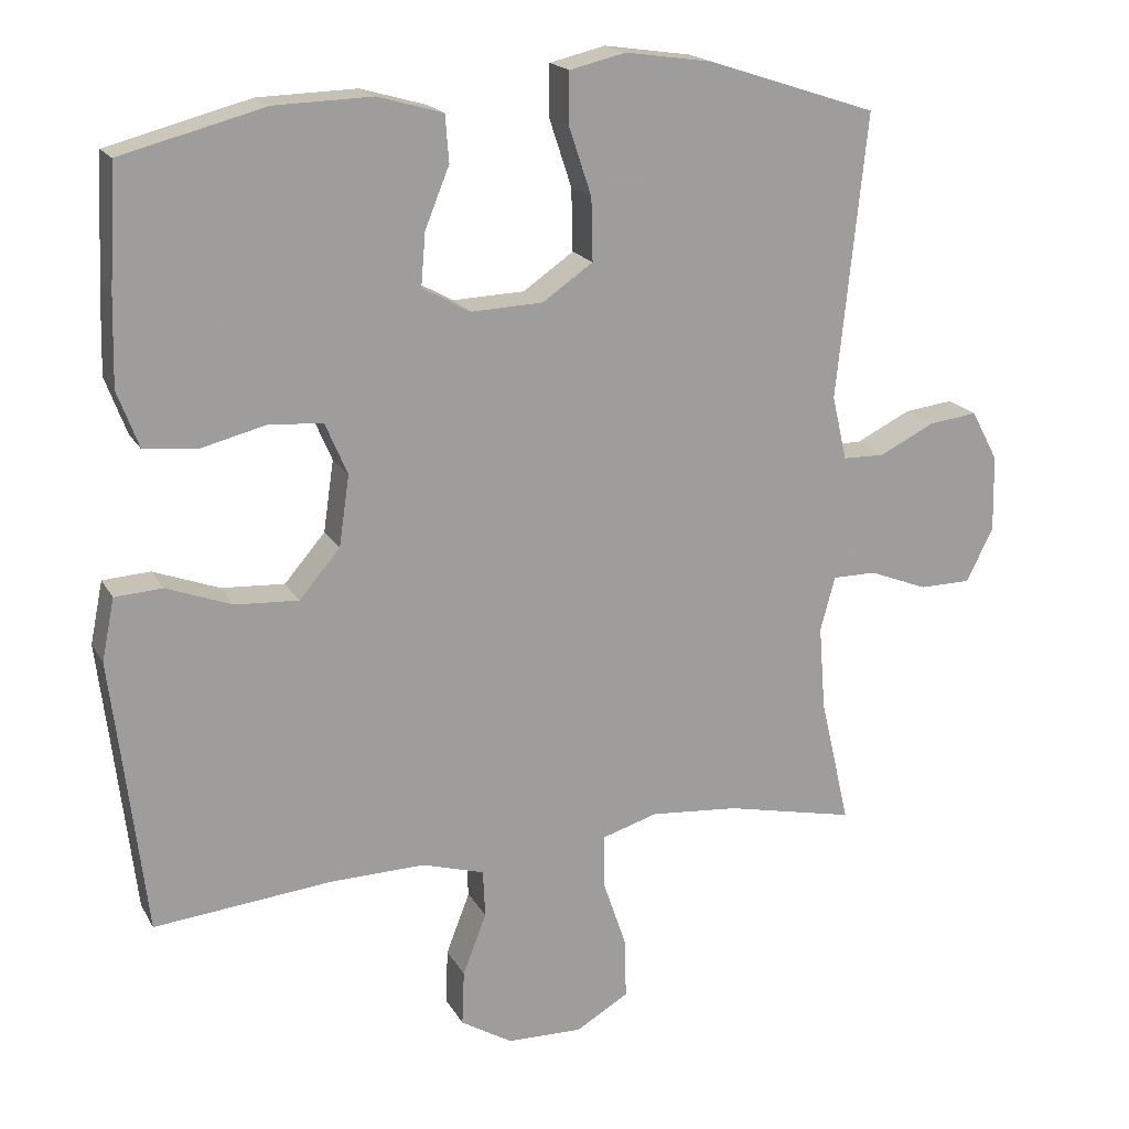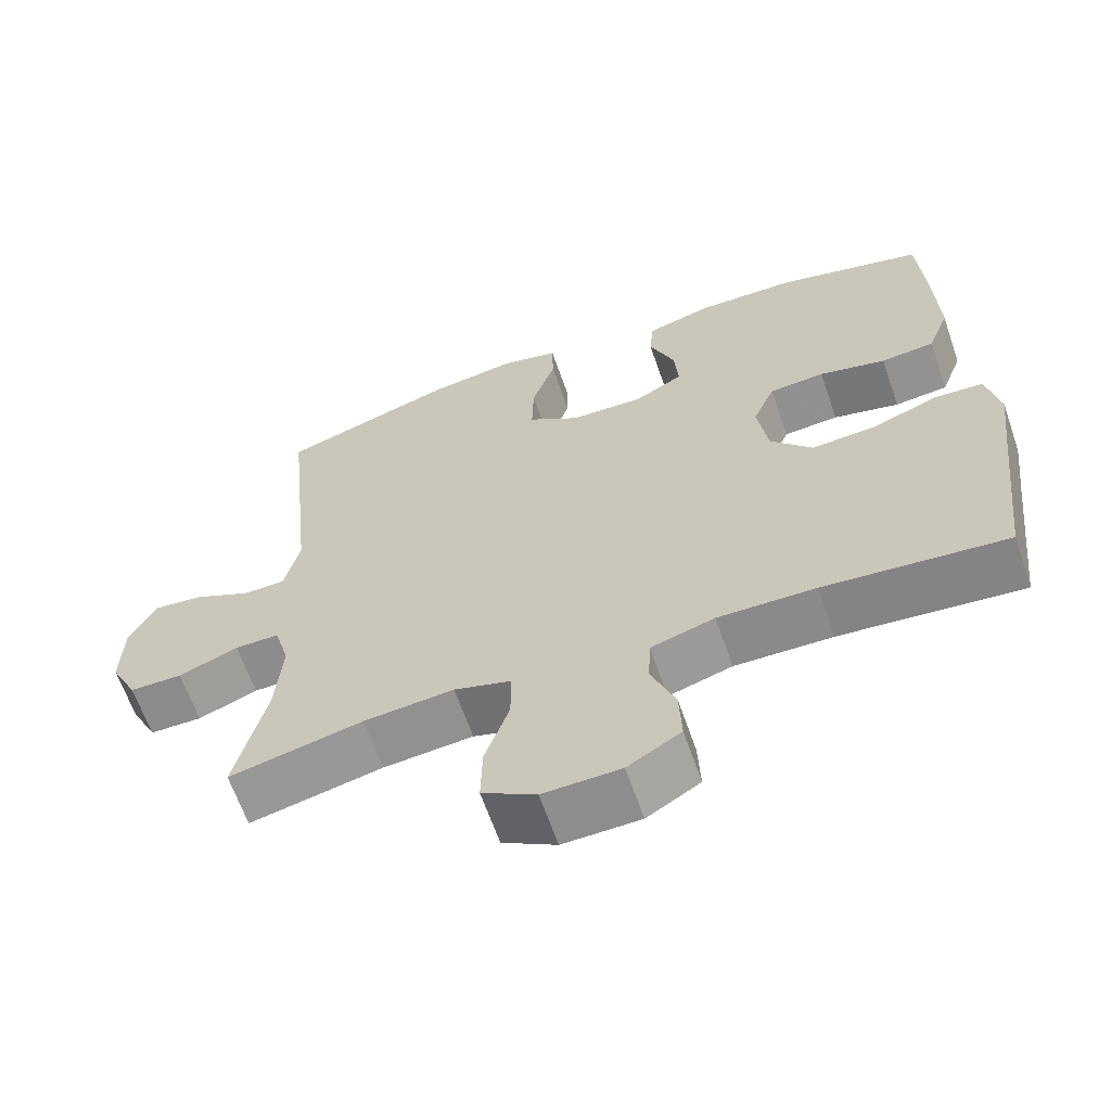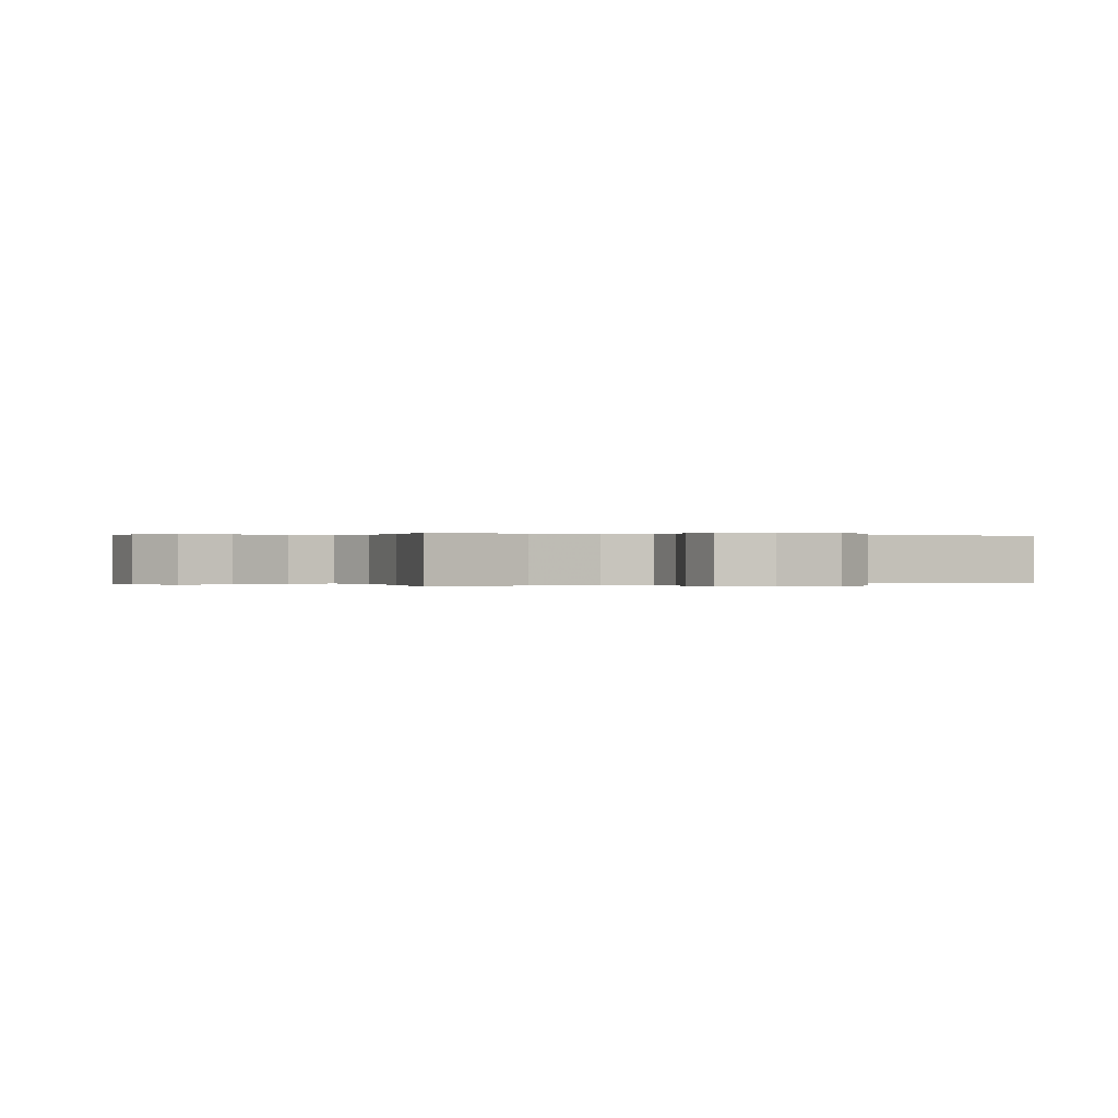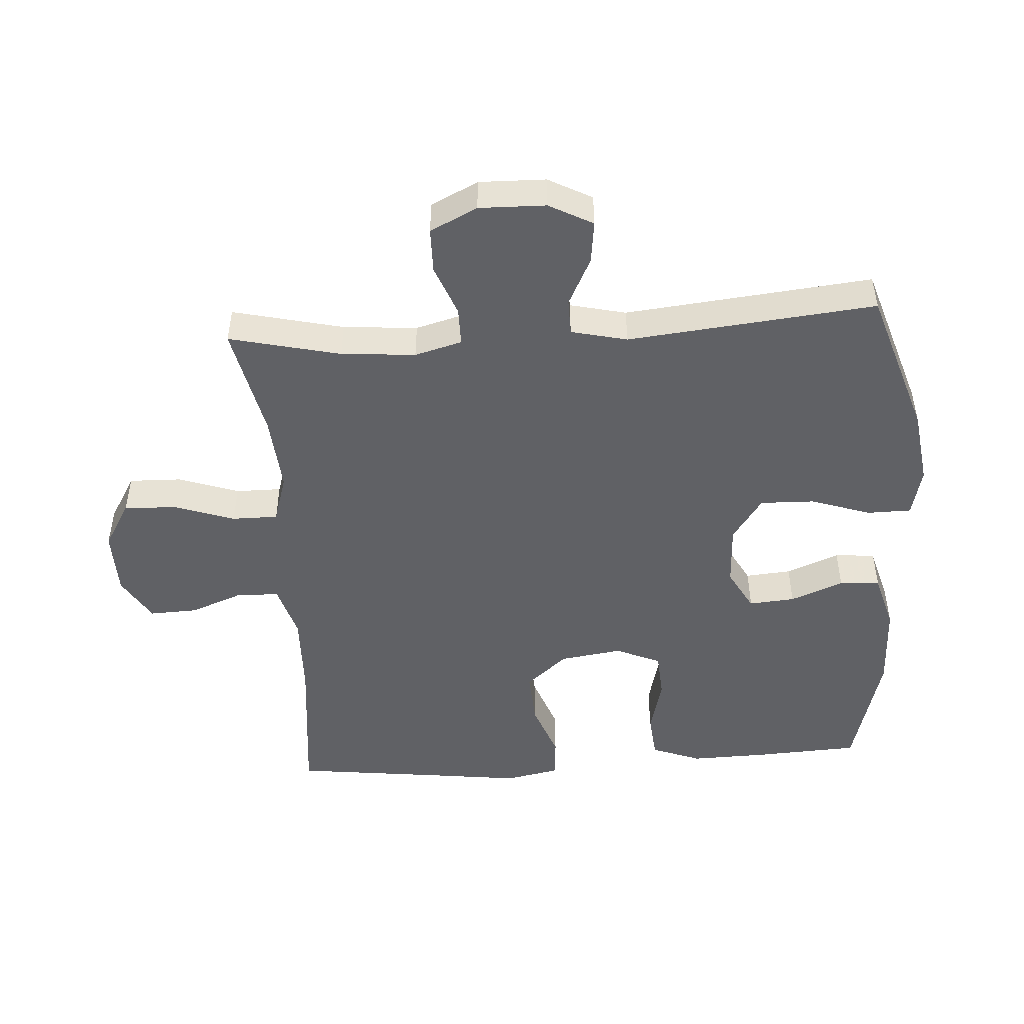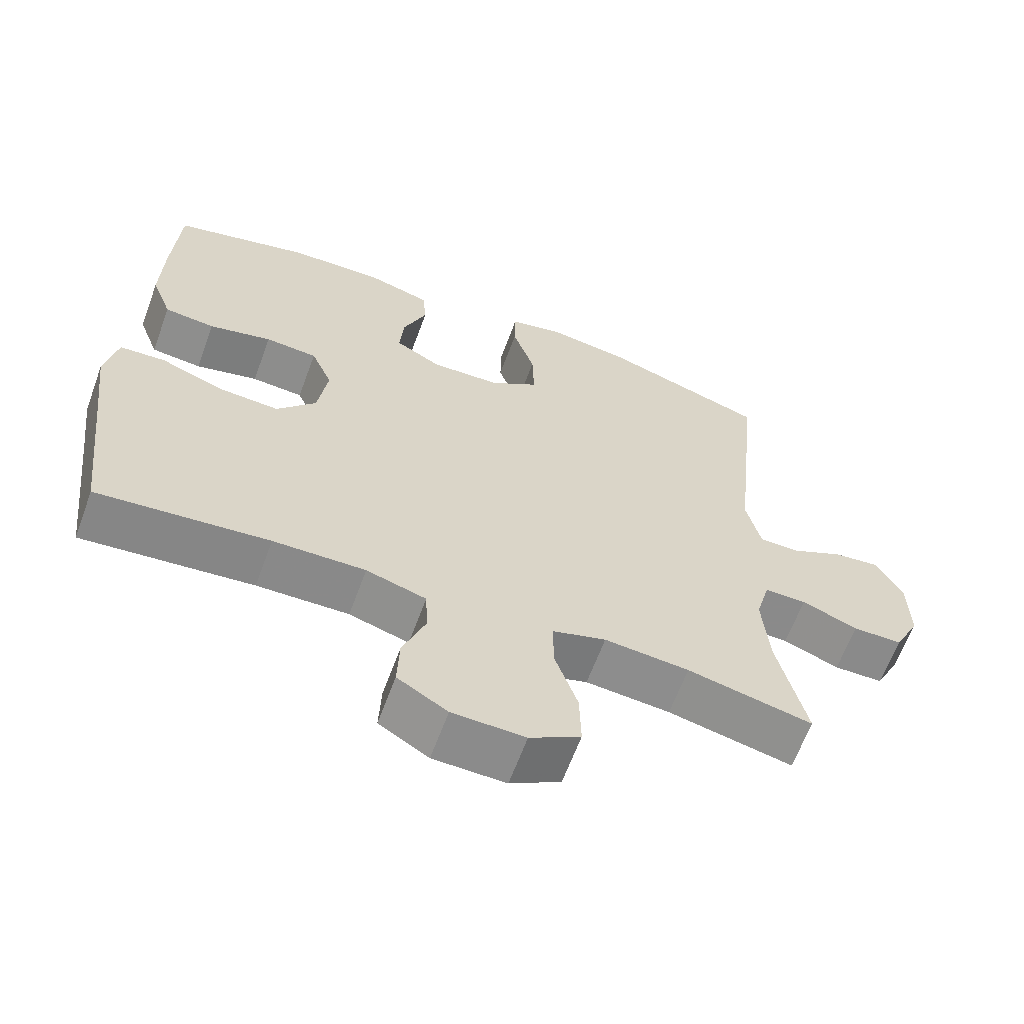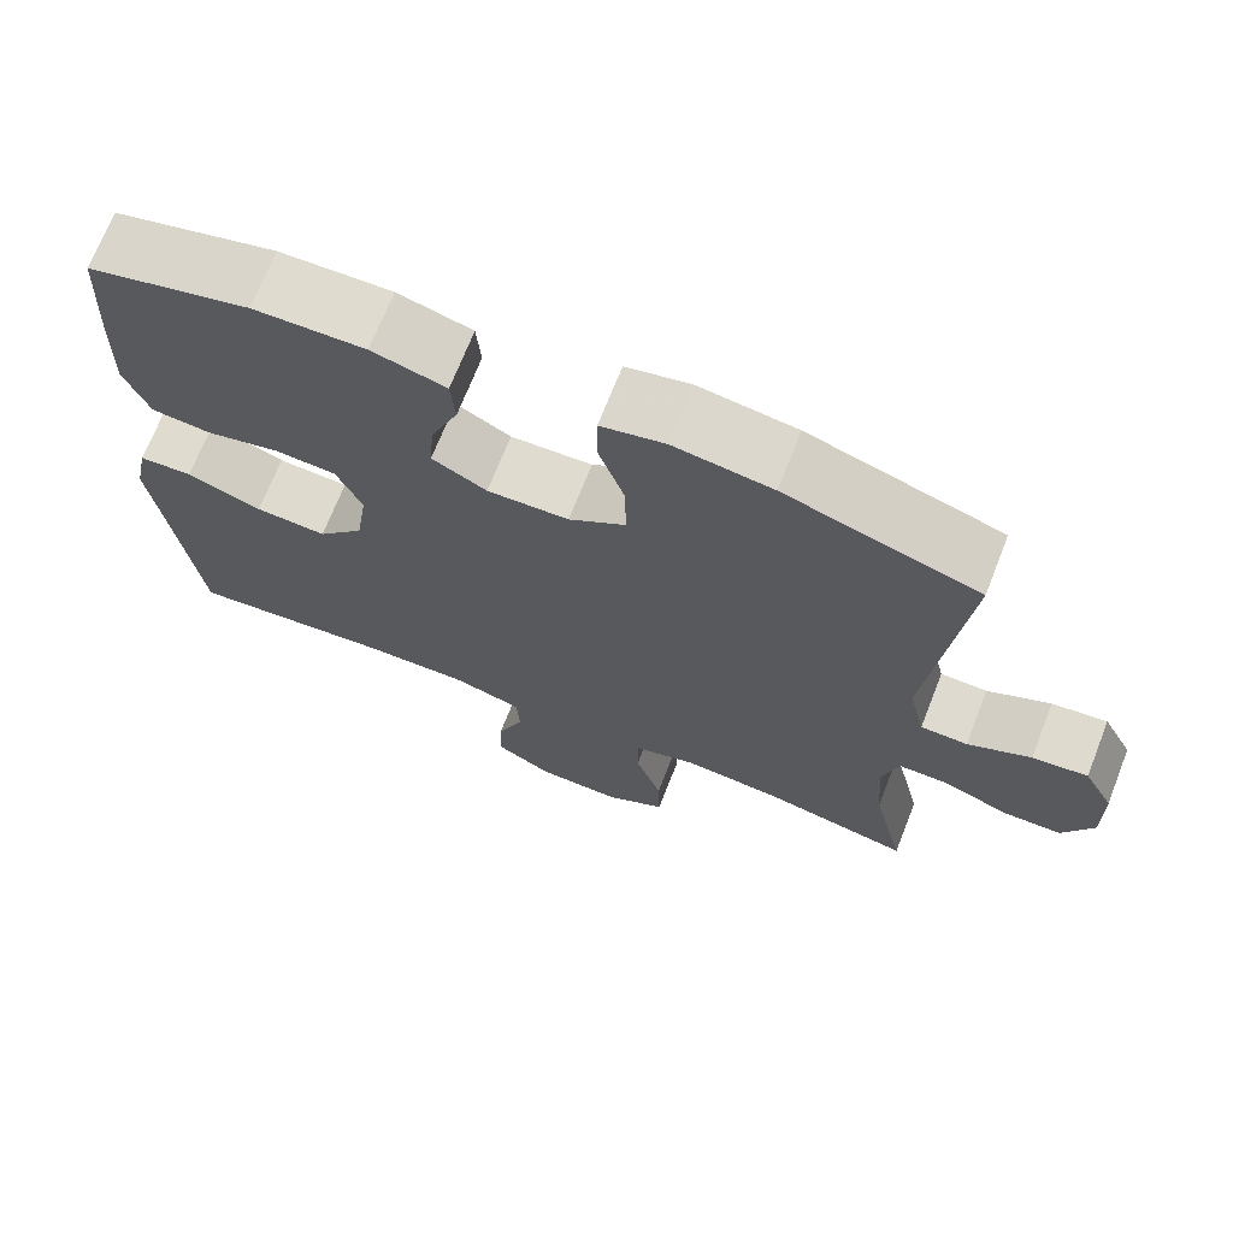
<metadata>
{"format":"obj","ext":"obj","renderer":"f3d","projection":"perspective","resolution":1024,"background":"white","views":[{"elev":18.4,"azim":158.9,"up":"+Z"},{"elev":-64.2,"azim":19.1,"up":"+Z"},{"elev":0.1,"azim":-117.6,"up":"+Y"},{"elev":-48.5,"azim":-86.4,"up":"+Y"},{"elev":-63.6,"azim":159.8,"up":"+Z"},{"elev":70.5,"azim":-158.5,"up":"+Z"}]}
</metadata>
<code>
v -0.5 0.07 -0.5
v -0.46 0.07 -0.328
v -0.451 0.07 -0.213
v -0.471 0.07 -0.14
v -0.53 0.07 -0.14
v -0.609 0.07 -0.171
v -0.679 0.07 -0.17
v -0.715 0.07 -0.097
v -0.713 0.07 0.006
v -0.677 0.07 0.074
v -0.611 0.07 0.066
v -0.536 0.07 0.029
v -0.48 0.07 0.03
v -0.46 0.07 0.117
v -0.5 0.07 0.5
v -0.271 0.07 0.575
v -0.154 0.07 0.592
v -0.078 0.07 0.574
v -0.077 0.07 0.506
v -0.108 0.07 0.413
v -0.11 0.07 0.329
v -0.042 0.07 0.282
v 0.055 0.07 0.278
v 0.12 0.07 0.314
v 0.114 0.07 0.385
v 0.081 0.07 0.467
v 0.086 0.07 0.53
v 0.174 0.07 0.555
v 0.307 0.07 0.551
v 0.5 0.07 0.5
v 0.509 0.07 0.335
v 0.512 0.07 0.219
v 0.483 0.07 0.142
v 0.412 0.07 0.135
v 0.324 0.07 0.157
v 0.251 0.07 0.152
v 0.221 0.07 0.082
v 0.235 0.07 -0.014
v 0.29 0.07 -0.078
v 0.375 0.07 -0.073
v 0.464 0.07 -0.04
v 0.528 0.07 -0.044
v 0.545 0.07 -0.128
v 0.529 0.07 -0.257
v 0.5 0.07 -0.5
v 0.26 0.07 -0.476
v 0.131 0.07 -0.473
v 0.047 0.07 -0.498
v 0.044 0.07 -0.562
v 0.076 0.07 -0.645
v 0.079 0.07 -0.719
v 0.009 0.07 -0.761
v -0.093 0.07 -0.763
v -0.164 0.07 -0.721
v -0.162 0.07 -0.64
v -0.13 0.07 -0.546
v -0.13 0.07 -0.475
v -0.205 0.07 -0.452
v -0.324 0.07 -0.462
v -0.5 0 -0.5
v -0.46 0 -0.328
v -0.451 0 -0.213
v -0.471 0 -0.14
v -0.53 0 -0.14
v -0.609 0 -0.171
v -0.679 0 -0.17
v -0.715 0 -0.097
v -0.713 0 0.006
v -0.677 0 0.074
v -0.611 0 0.066
v -0.536 0 0.029
v -0.48 0 0.03
v -0.46 0 0.117
v -0.5 0 0.5
v -0.271 0 0.575
v -0.154 0 0.592
v -0.078 0 0.574
v -0.077 0 0.506
v -0.108 0 0.413
v -0.11 0 0.329
v -0.042 0 0.282
v 0.055 0 0.278
v 0.12 0 0.314
v 0.114 0 0.385
v 0.081 0 0.467
v 0.086 0 0.53
v 0.174 0 0.555
v 0.307 0 0.551
v 0.5 0 0.5
v 0.509 0 0.335
v 0.512 0 0.219
v 0.483 0 0.142
v 0.412 0 0.135
v 0.324 0 0.157
v 0.251 0 0.152
v 0.221 0 0.082
v 0.235 0 -0.014
v 0.29 0 -0.078
v 0.375 0 -0.073
v 0.464 0 -0.04
v 0.528 0 -0.044
v 0.545 0 -0.128
v 0.529 0 -0.257
v 0.5 0 -0.5
v 0.26 0 -0.476
v 0.131 0 -0.473
v 0.047 0 -0.498
v 0.044 0 -0.562
v 0.076 0 -0.645
v 0.079 0 -0.719
v 0.009 0 -0.761
v -0.093 0 -0.763
v -0.164 0 -0.721
v -0.162 0 -0.64
v -0.13 0 -0.546
v -0.13 0 -0.475
v -0.205 0 -0.452
v -0.324 0 -0.462
f 54 55 56
f 53 54 56
f 52 53 56
f 51 52 56
f 50 51 56
f 49 50 56
f 48 49 56 57
f 47 48 57 58
f 44 45 46
f 46 47 58
f 44 46 58
f 43 44 58
f 42 43 58
f 41 42 58
f 40 41 58
f 33 34 35
f 32 33 35
f 31 32 35
f 30 31 35
f 29 30 35
f 28 29 35
f 27 28 35
f 26 27 35
f 25 26 35
f 24 25 35 36
f 23 24 36 37
f 18 19 20
f 17 18 20
f 16 17 20
f 15 16 20
f 14 15 20
f 13 14 20 21
f 10 11 12
f 9 10 12
f 8 9 12
f 7 8 12
f 6 7 12
f 5 6 12
f 4 5 12 13
f 13 21 22
f 4 13 22
f 3 4 22
f 59 1 2
f 59 2 3
f 58 59 3
f 40 58 3
f 39 40 3
f 38 39 3 22
f 22 23 37 38
f 115 114 113
f 115 113 112
f 115 112 111
f 115 111 110
f 115 110 109
f 115 109 108
f 116 115 108 107
f 117 116 107 106
f 105 104 103
f 117 106 105
f 117 105 103
f 117 103 102
f 117 102 101
f 117 101 100
f 117 100 99
f 94 93 92
f 94 92 91
f 94 91 90
f 94 90 89
f 94 89 88
f 94 88 87
f 94 87 86
f 94 86 85
f 94 85 84
f 95 94 84 83
f 96 95 83 82
f 79 78 77
f 79 77 76
f 79 76 75
f 79 75 74
f 79 74 73
f 80 79 73 72
f 71 70 69
f 71 69 68
f 71 68 67
f 71 67 66
f 71 66 65
f 71 65 64
f 72 71 64 63
f 81 80 72
f 81 72 63
f 81 63 62
f 61 60 118
f 62 61 118
f 62 118 117
f 62 117 99
f 62 99 98
f 81 62 98 97
f 97 96 82 81
f 1 60 61 2
f 2 61 62 3
f 3 62 63 4
f 4 63 64 5
f 5 64 65 6
f 6 65 66 7
f 7 66 67 8
f 8 67 68 9
f 9 68 69 10
f 10 69 70 11
f 11 70 71 12
f 12 71 72 13
f 13 72 73 14
f 14 73 74 15
f 15 74 75 16
f 16 75 76 17
f 17 76 77 18
f 18 77 78 19
f 19 78 79 20
f 20 79 80 21
f 21 80 81 22
f 22 81 82 23
f 23 82 83 24
f 24 83 84 25
f 25 84 85 26
f 26 85 86 27
f 27 86 87 28
f 28 87 88 29
f 29 88 89 30
f 30 89 90 31
f 31 90 91 32
f 32 91 92 33
f 33 92 93 34
f 34 93 94 35
f 35 94 95 36
f 36 95 96 37
f 37 96 97 38
f 38 97 98 39
f 39 98 99 40
f 40 99 100 41
f 41 100 101 42
f 42 101 102 43
f 43 102 103 44
f 44 103 104 45
f 45 104 105 46
f 46 105 106 47
f 47 106 107 48
f 48 107 108 49
f 49 108 109 50
f 50 109 110 51
f 51 110 111 52
f 52 111 112 53
f 53 112 113 54
f 54 113 114 55
f 55 114 115 56
f 56 115 116 57
f 57 116 117 58
f 58 117 118 59
f 59 118 60 1

</code>
